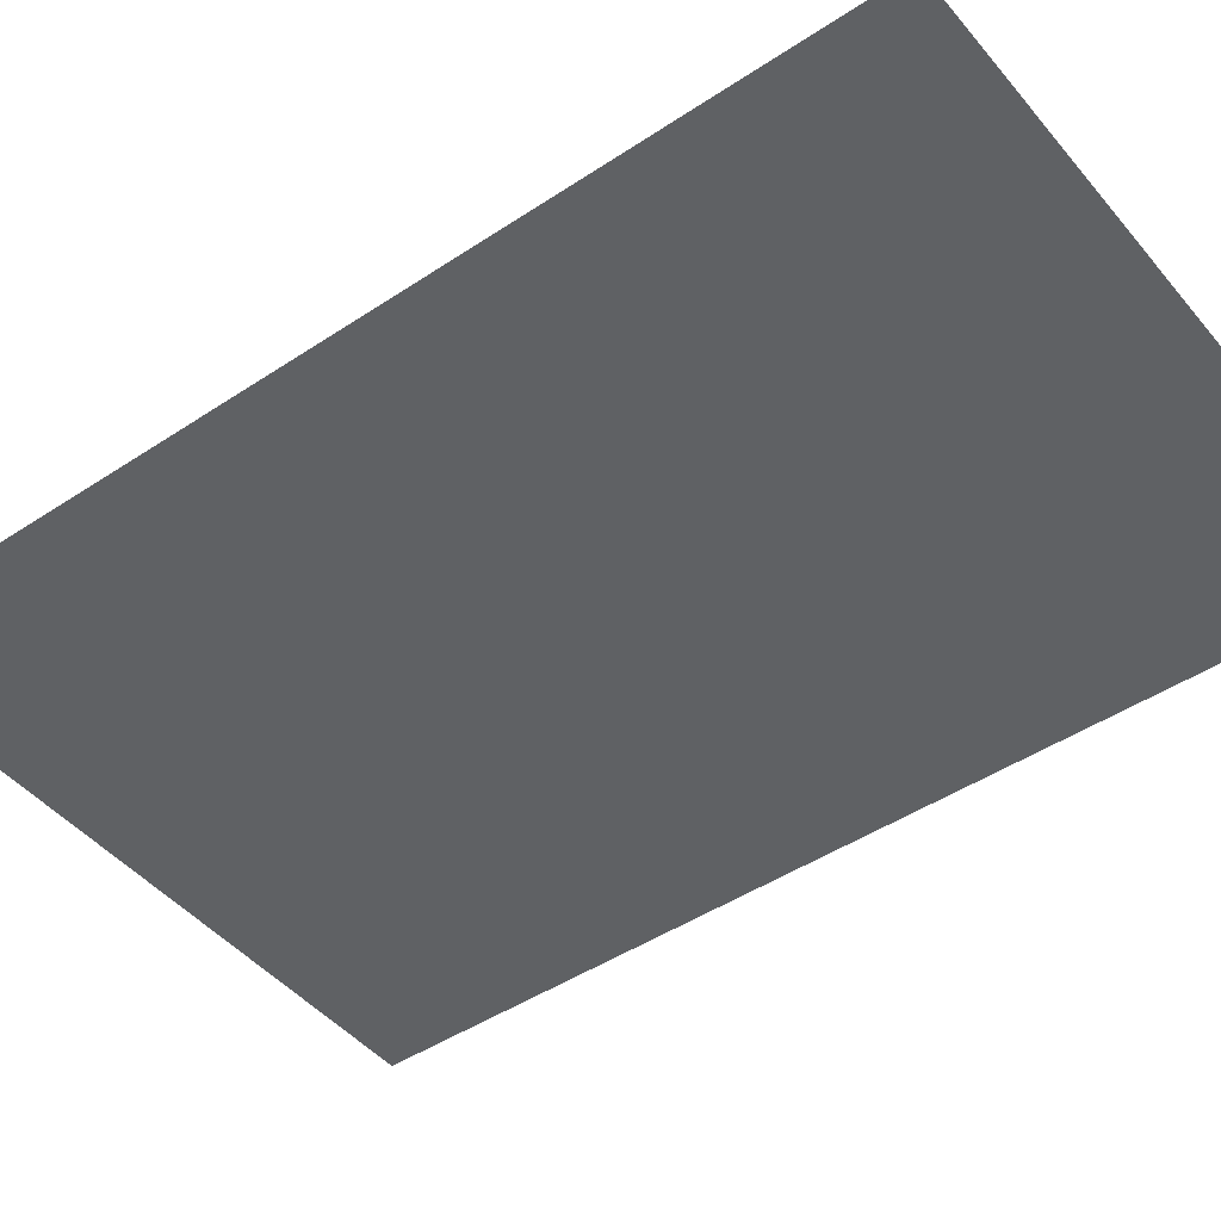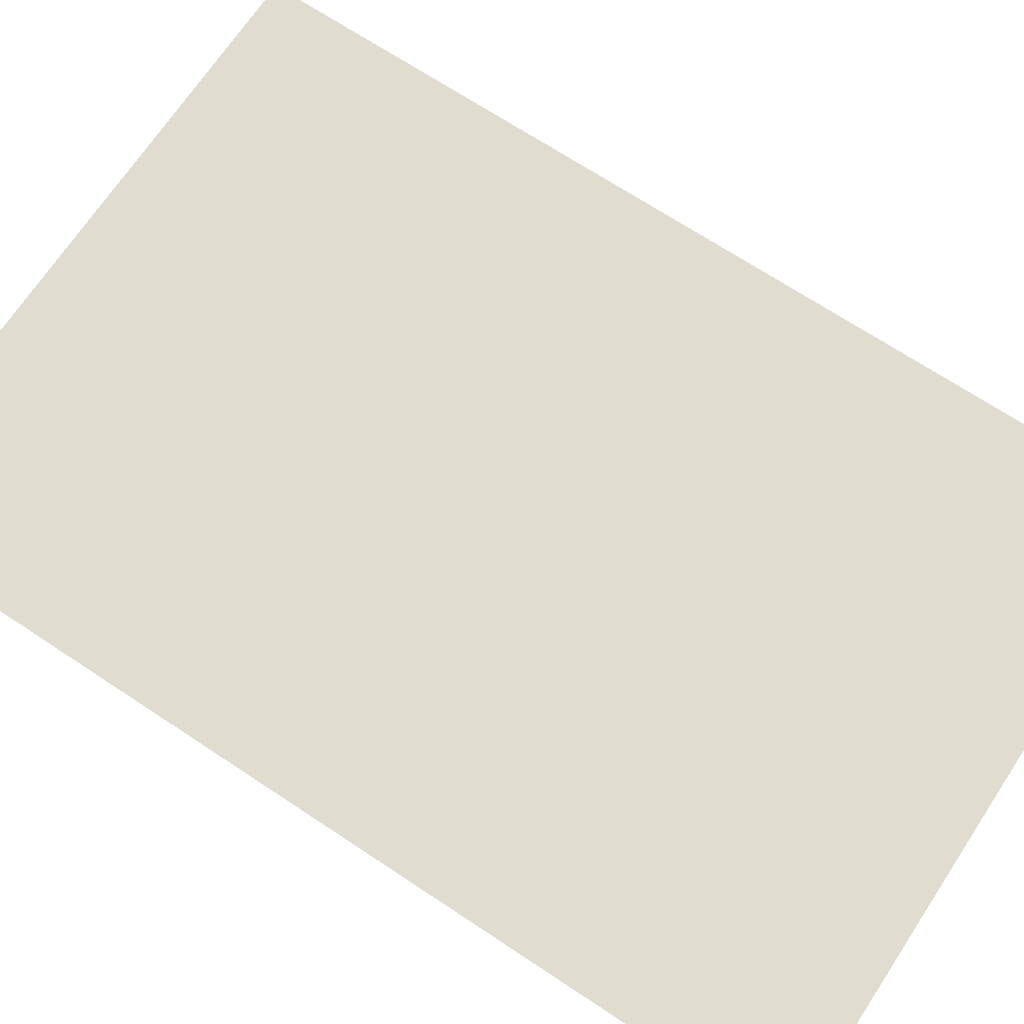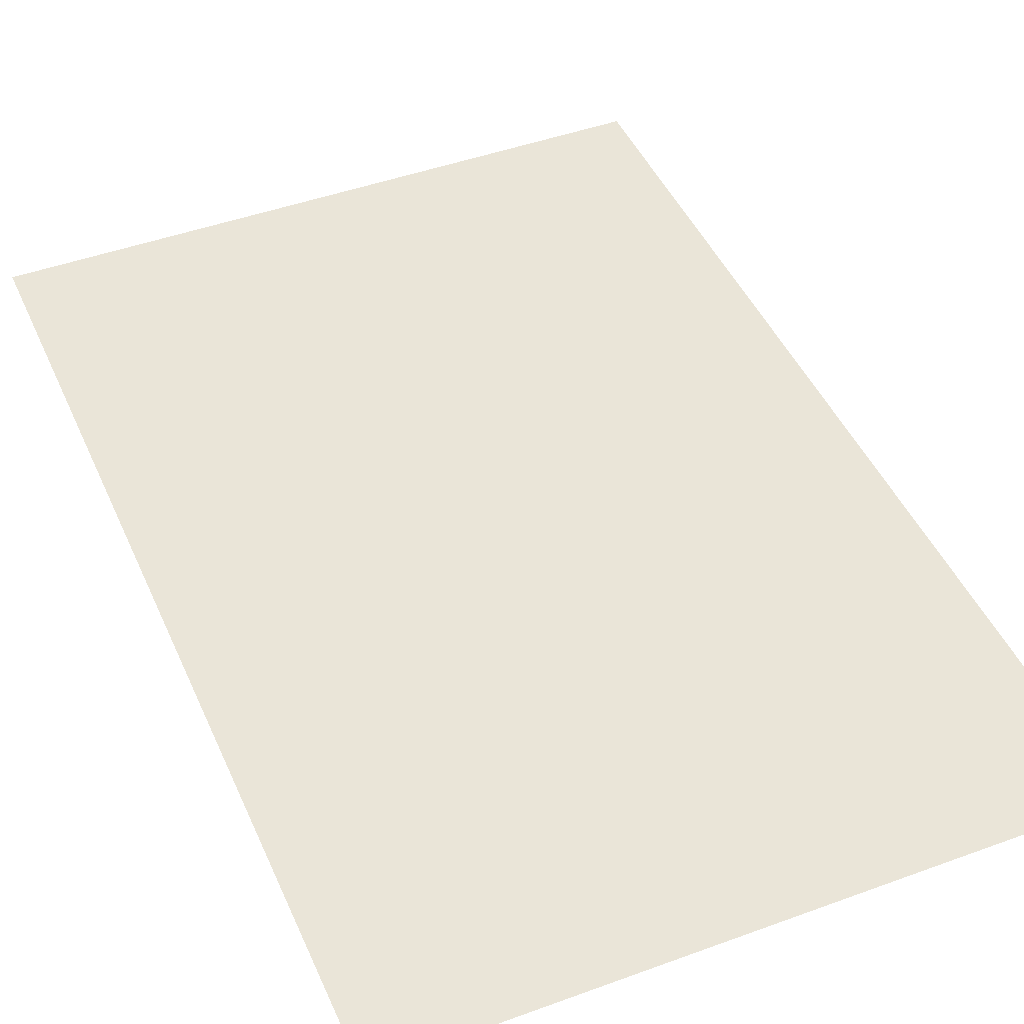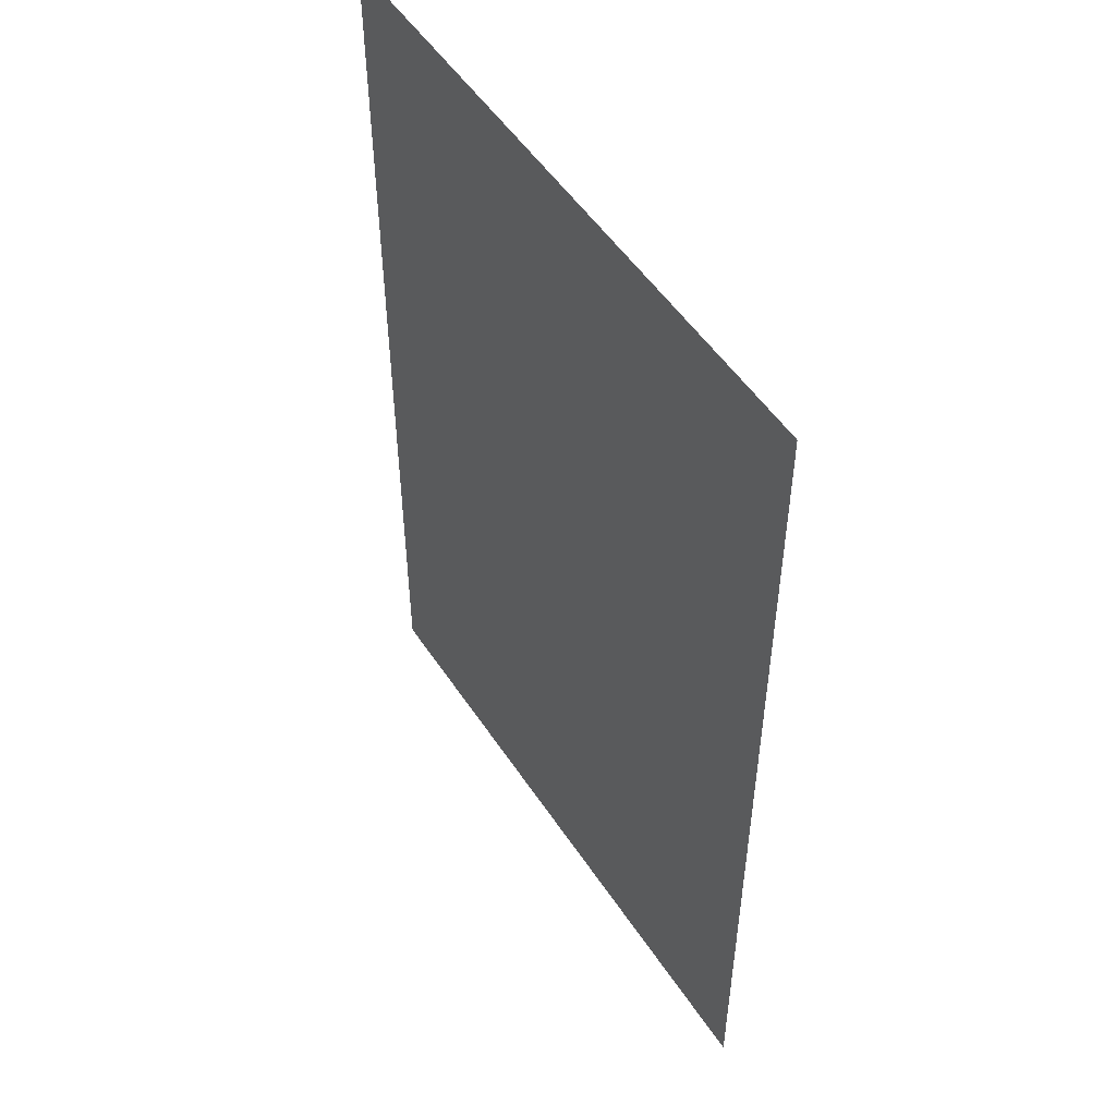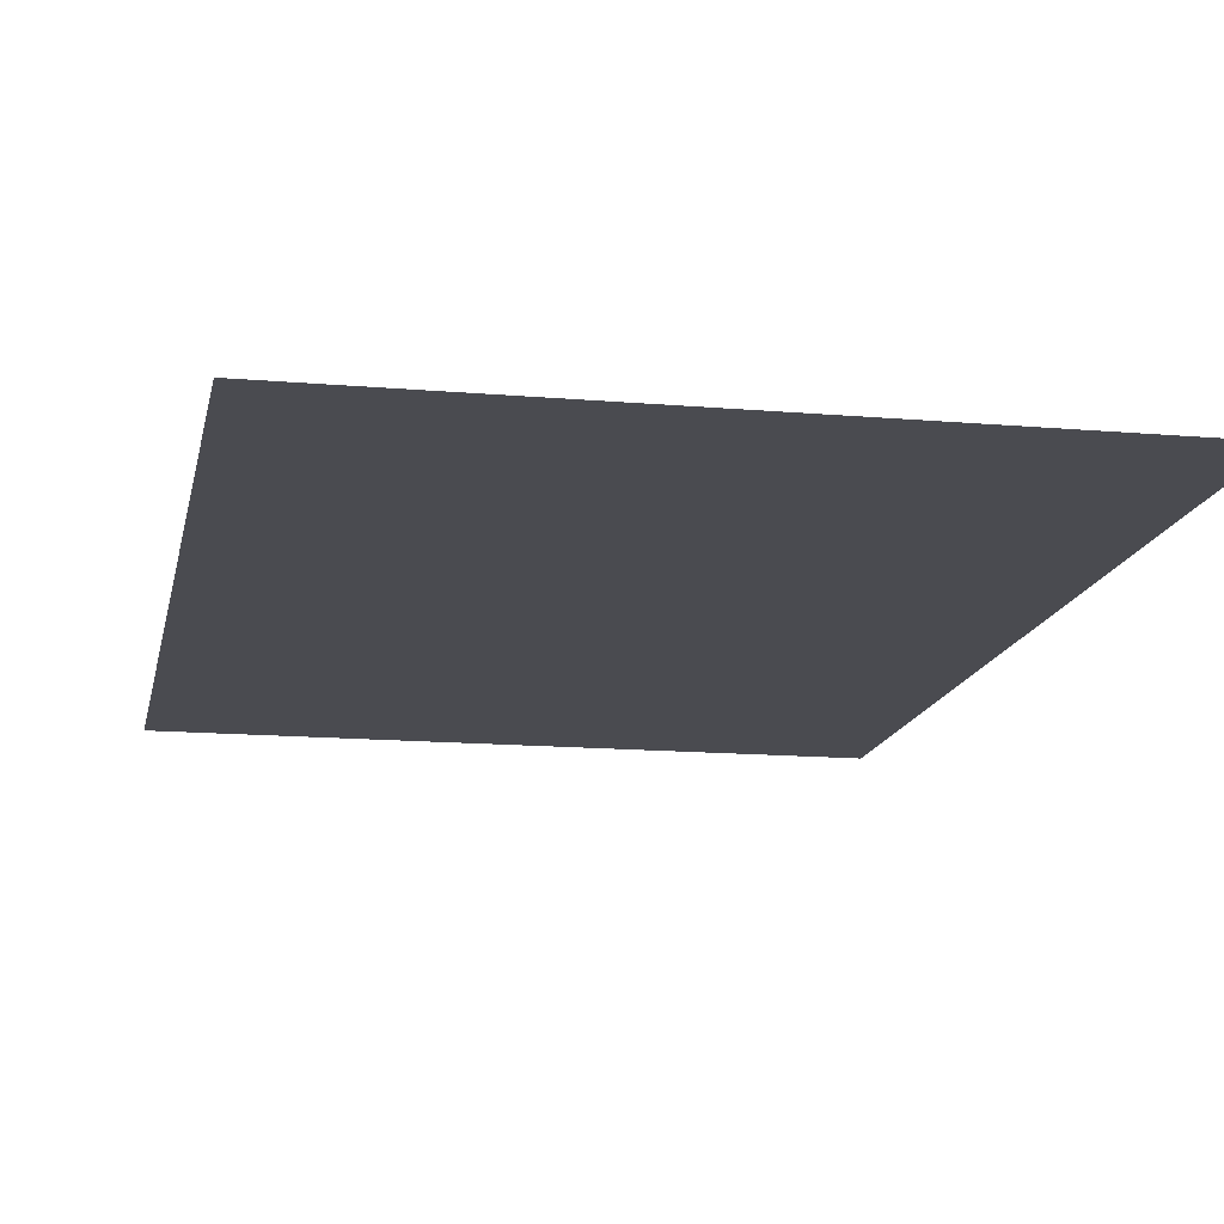
<metadata>
{"format":"obj","ext":"obj","renderer":"f3d","projection":"perspective","resolution":1024,"background":"white","views":[{"elev":-45.9,"azim":127.3,"up":"+Z"},{"elev":69.7,"azim":-56.5,"up":"+Z"},{"elev":45.4,"azim":157.1,"up":"+Z"},{"elev":51.8,"azim":-122.5,"up":"+Y"},{"elev":-14.4,"azim":169.2,"up":"+Z"}]}
</metadata>
<code>
v -21.12 -3.52 0
v -21.54 -3.52 0
v -21.54 -2.89 0
v -21.12 -2.89 0
g Bywater2_mesh_0038
f 1 2 3 4

</code>
